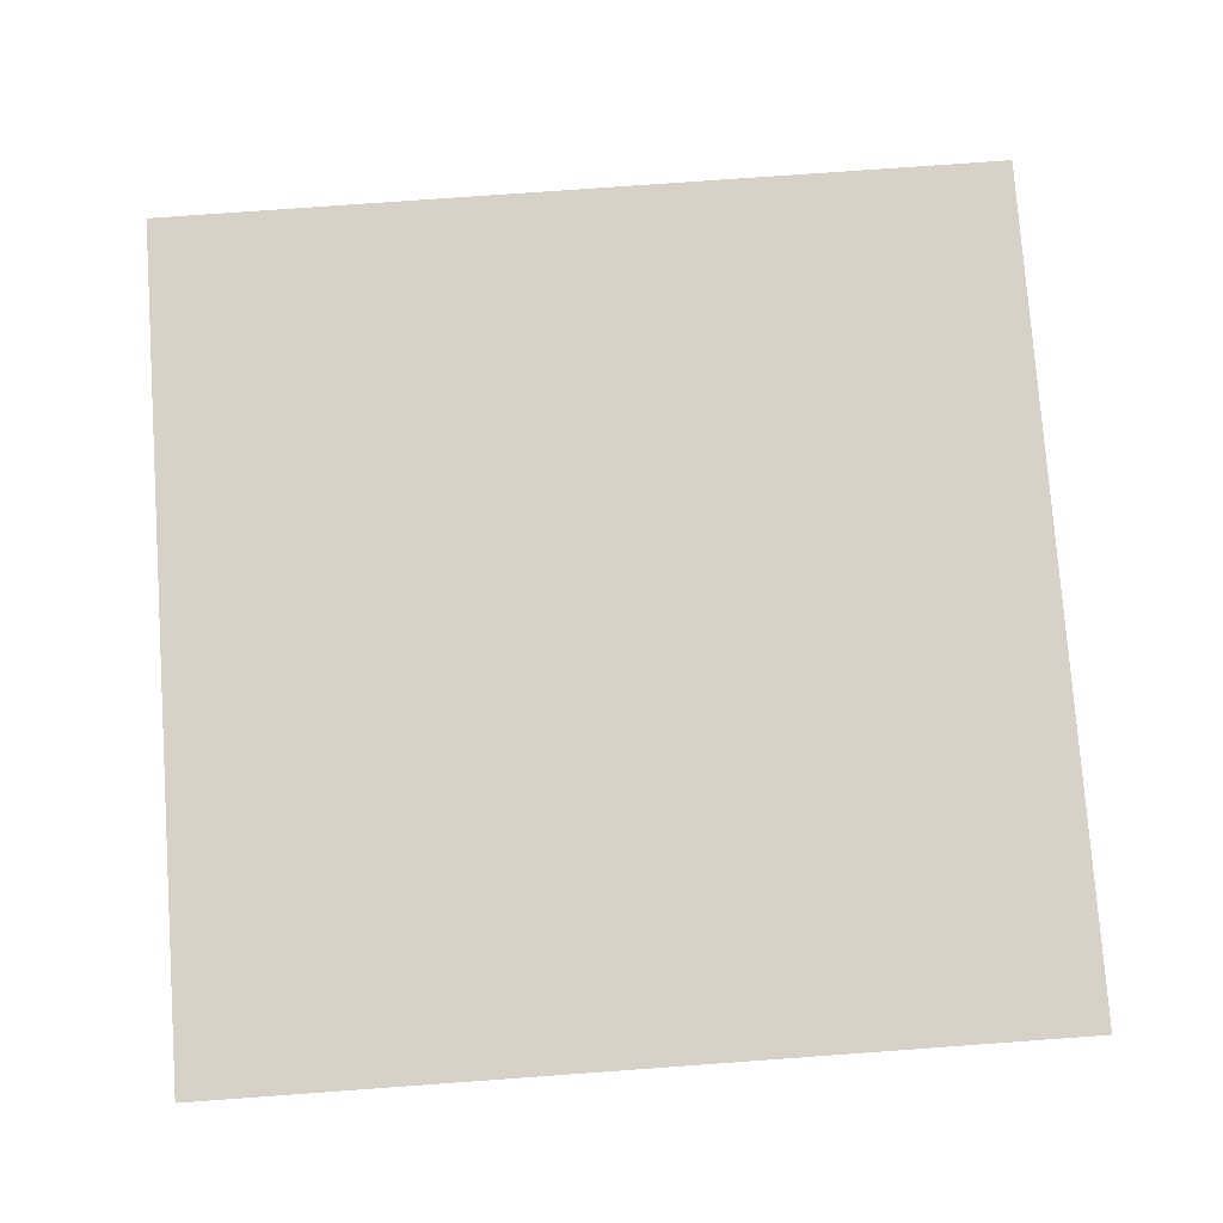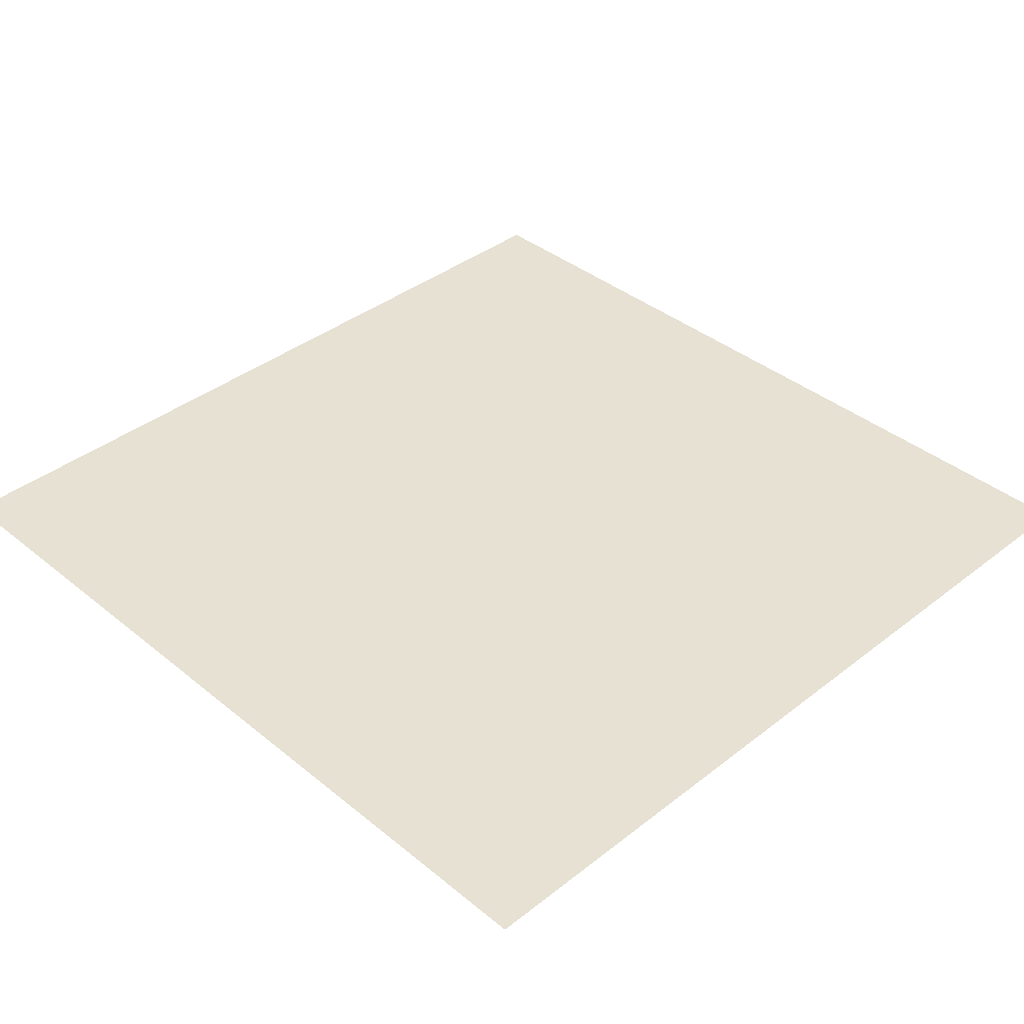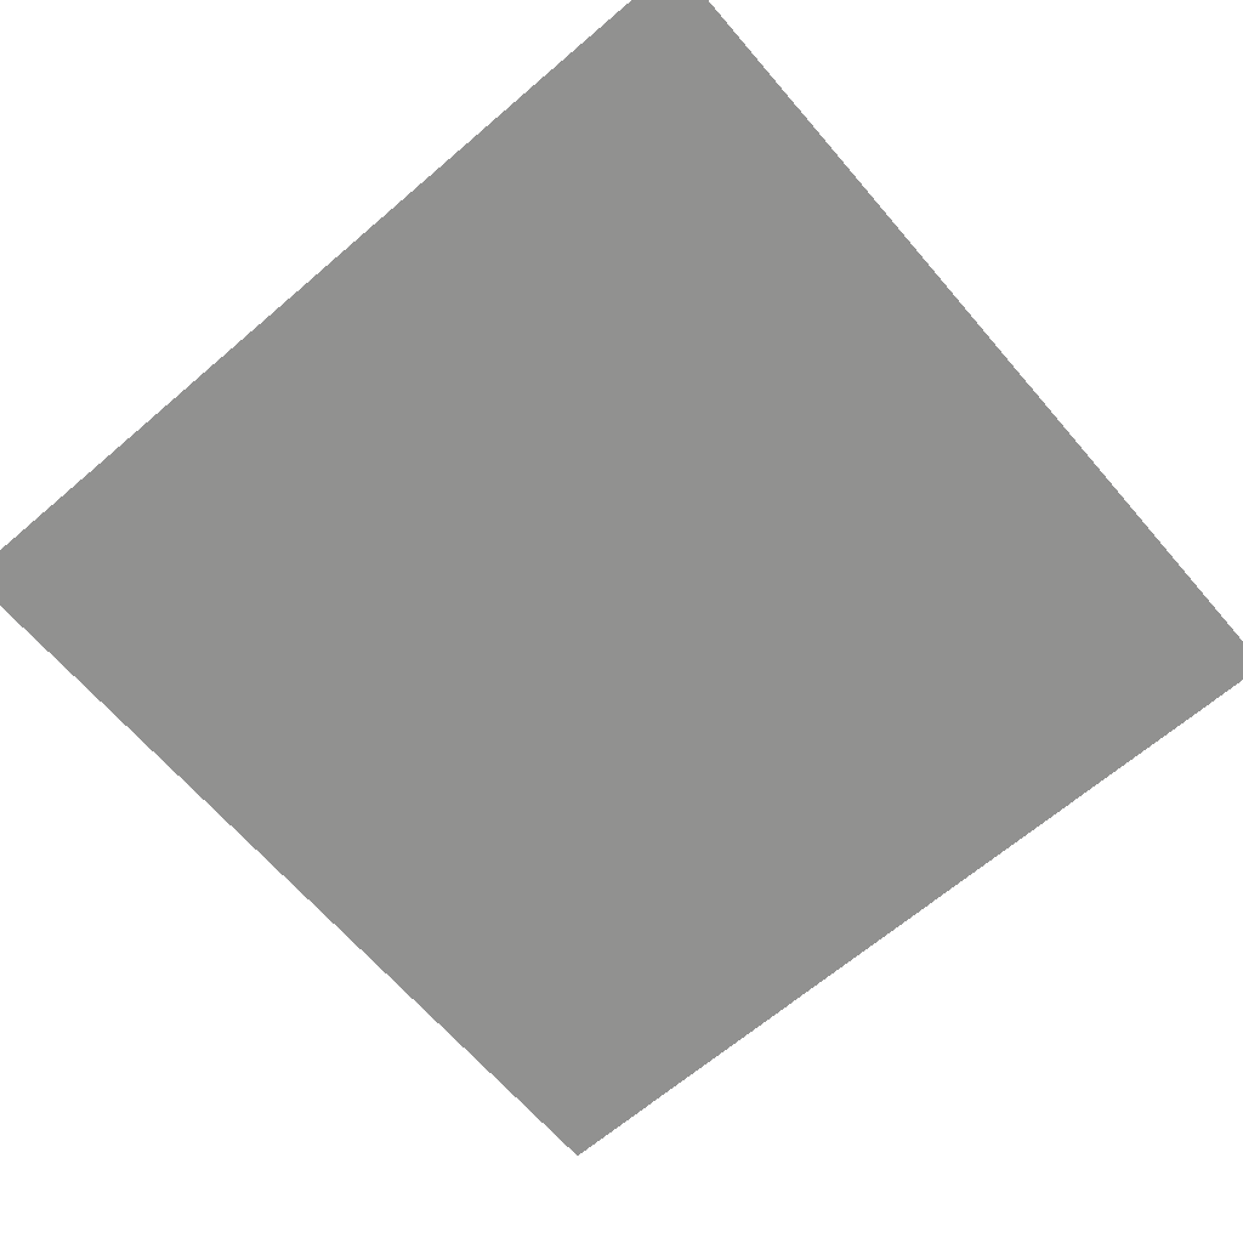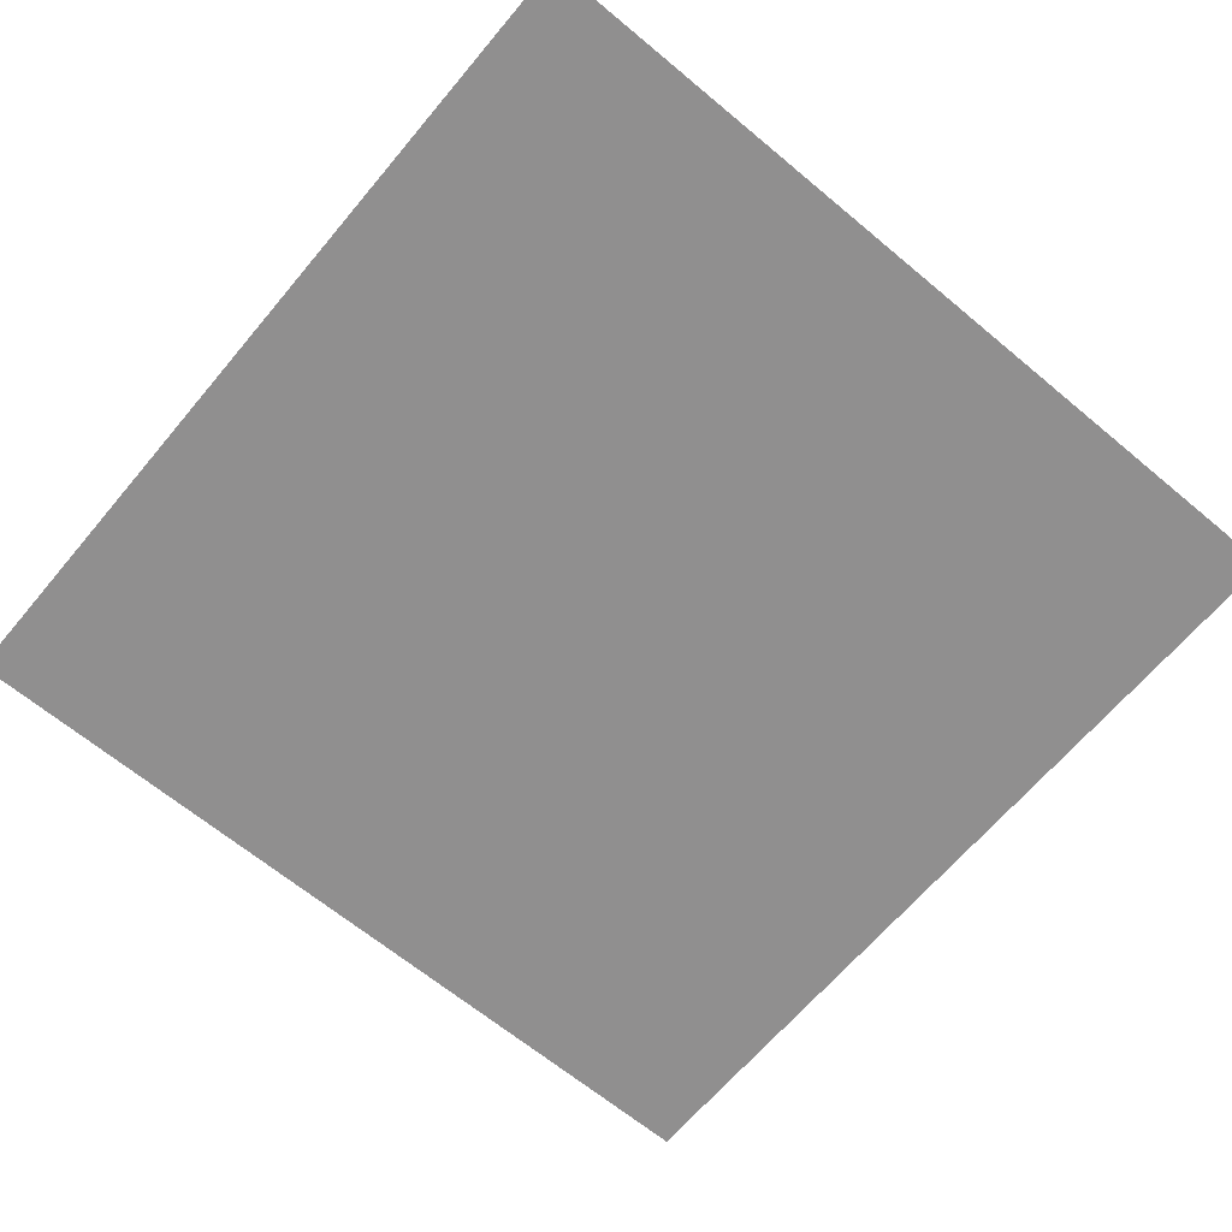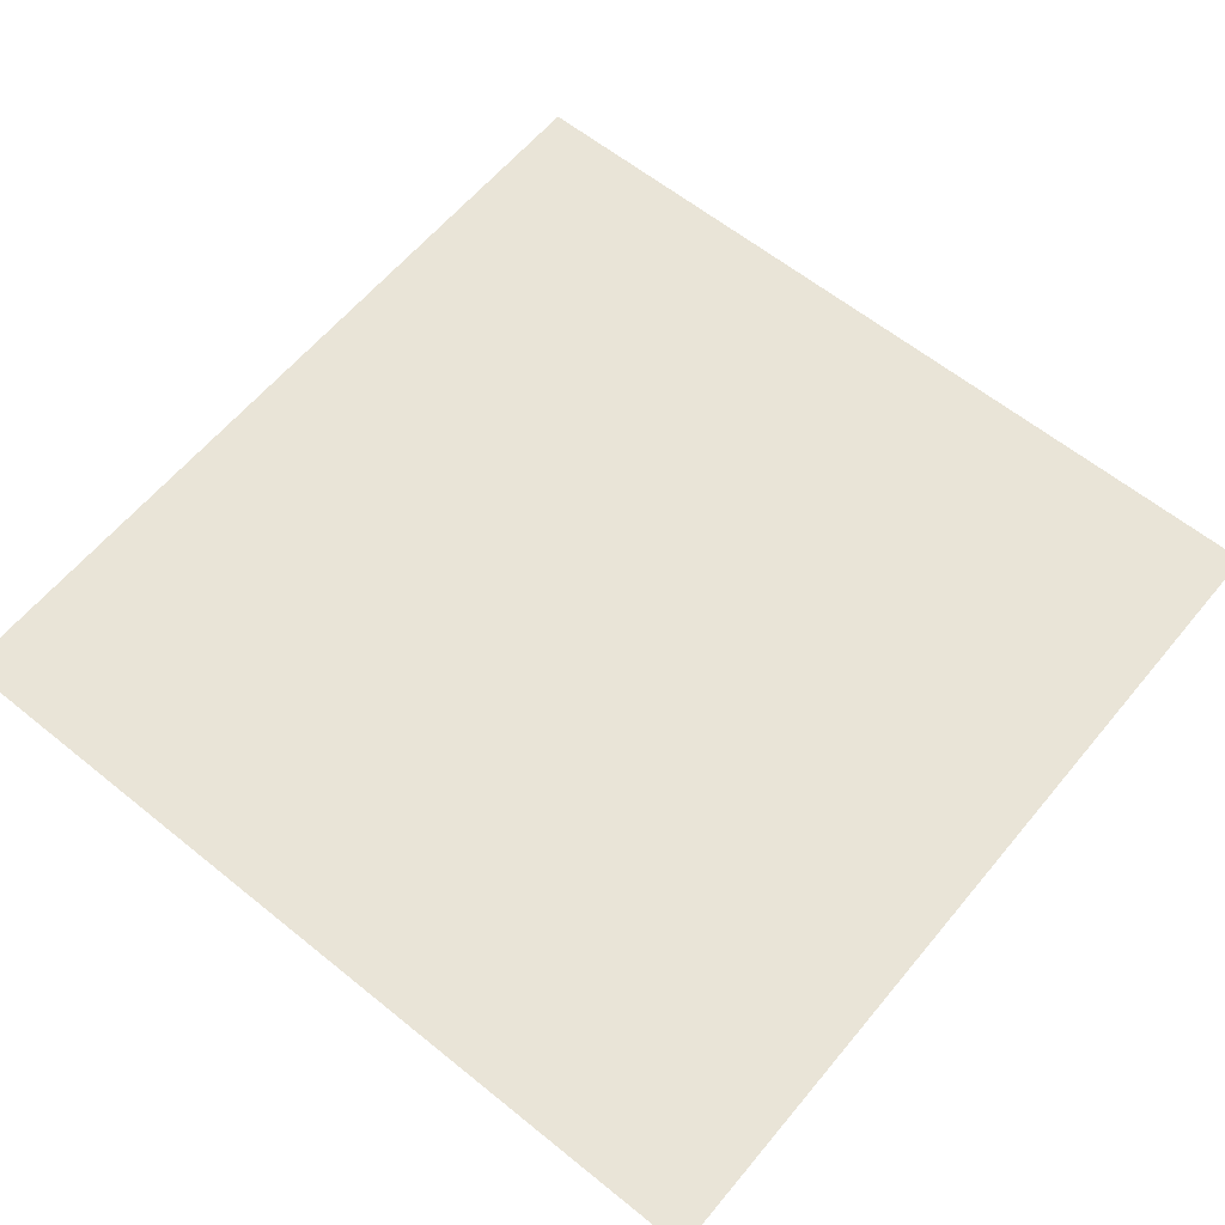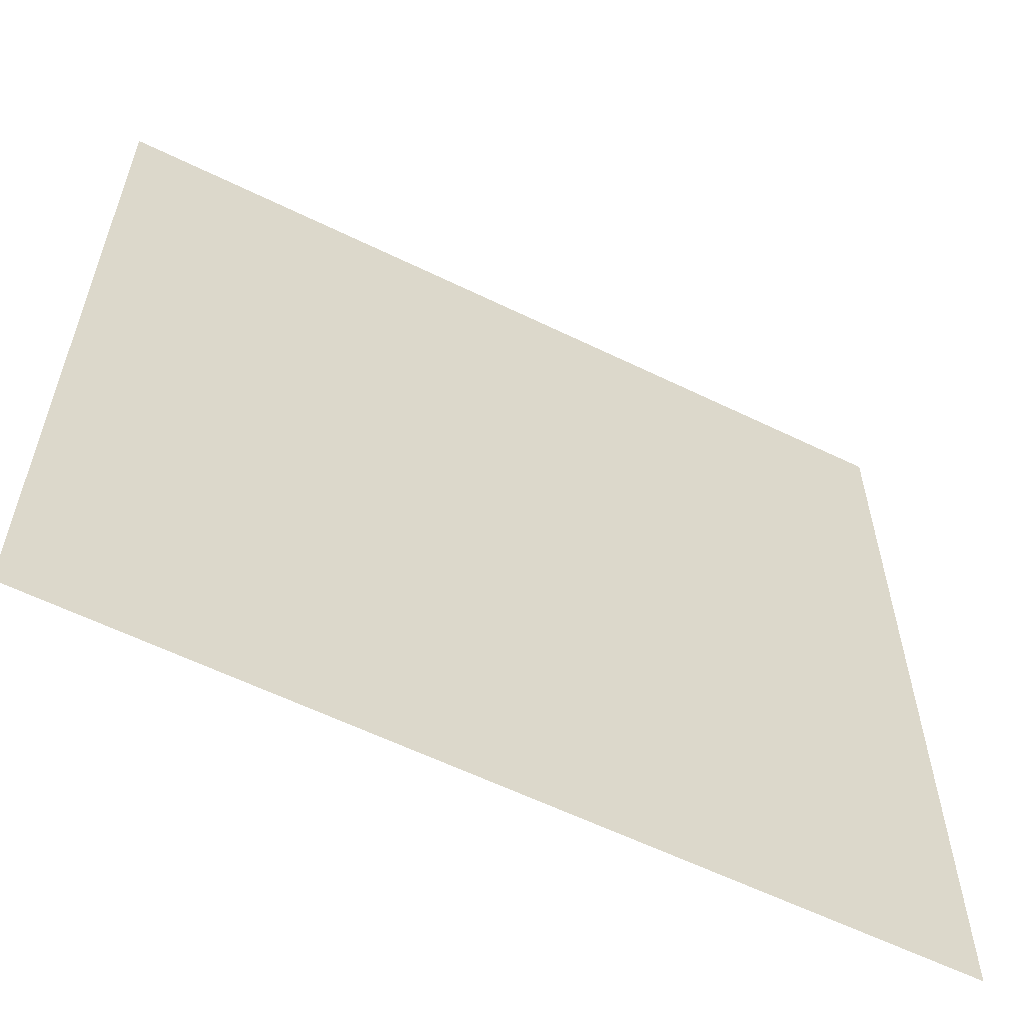
<metadata>
{"format":"obj","ext":"obj","renderer":"f3d","projection":"perspective","resolution":1024,"background":"white","views":[{"elev":77.4,"azim":-4.1,"up":"+Y"},{"elev":38.6,"azim":45.6,"up":"+Y"},{"elev":-66.0,"azim":-139.3,"up":"+Y"},{"elev":-65.4,"azim":140.0,"up":"+Y"},{"elev":61.2,"azim":-50.5,"up":"+Y"},{"elev":-59.8,"azim":153.4,"up":"+Z"}]}
</metadata>
<code>
o Cube
v 5 0 -5
v 5 0 -5
v 5 0 5
v 5 0 5
v -5 0 -5
v -5 0 -5
v -5 0 5
v -5 0 5
f 5 3 1
f 3 8 4
f 7 6 8
f 2 8 6
f 1 4 2
f 5 2 6
f 5 7 3
f 3 7 8
f 7 5 6
f 2 4 8
f 1 3 4
f 5 1 2

</code>
